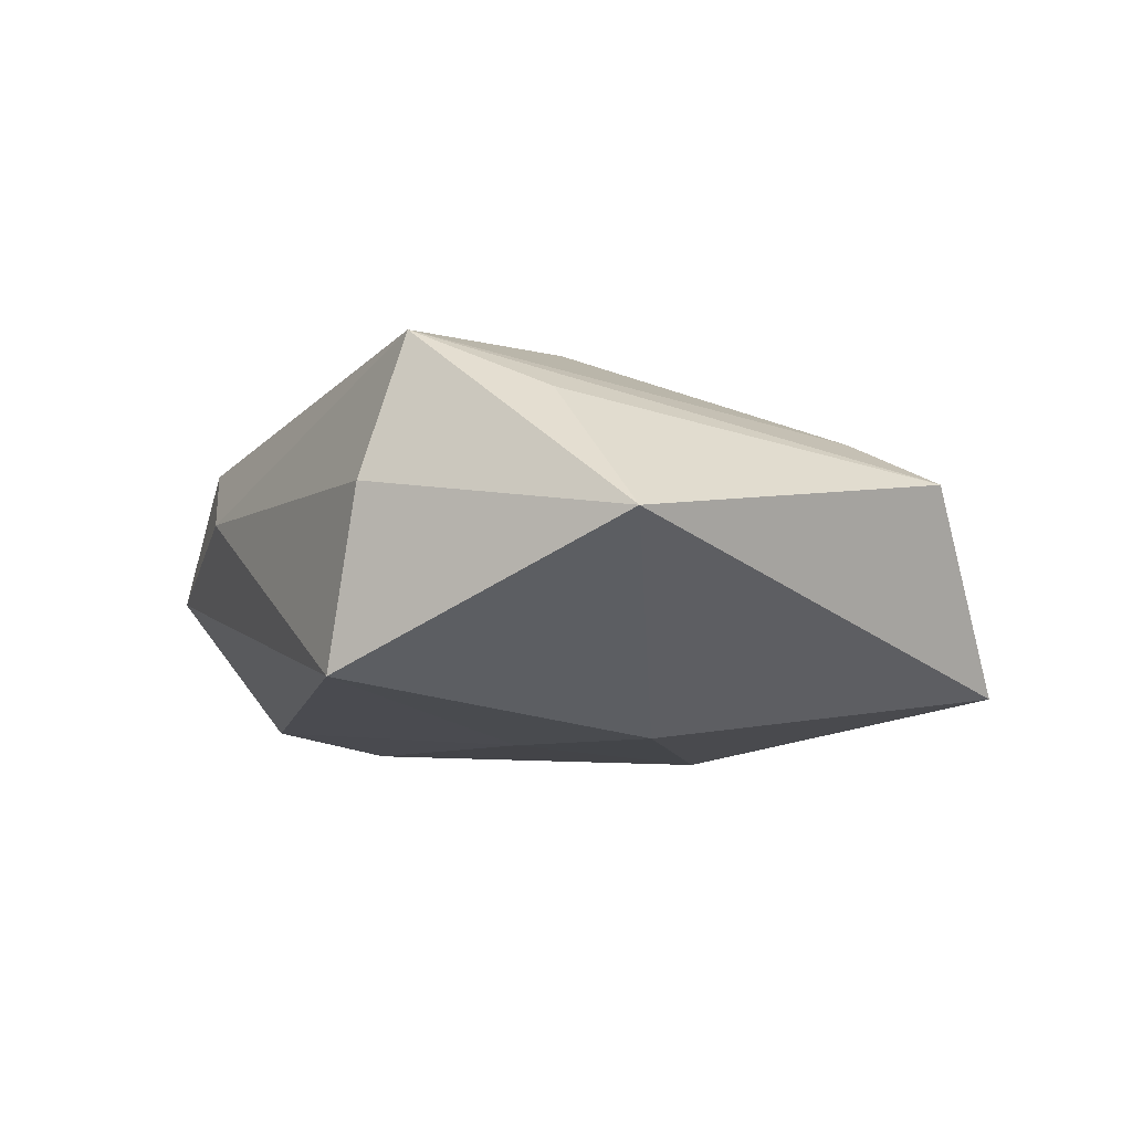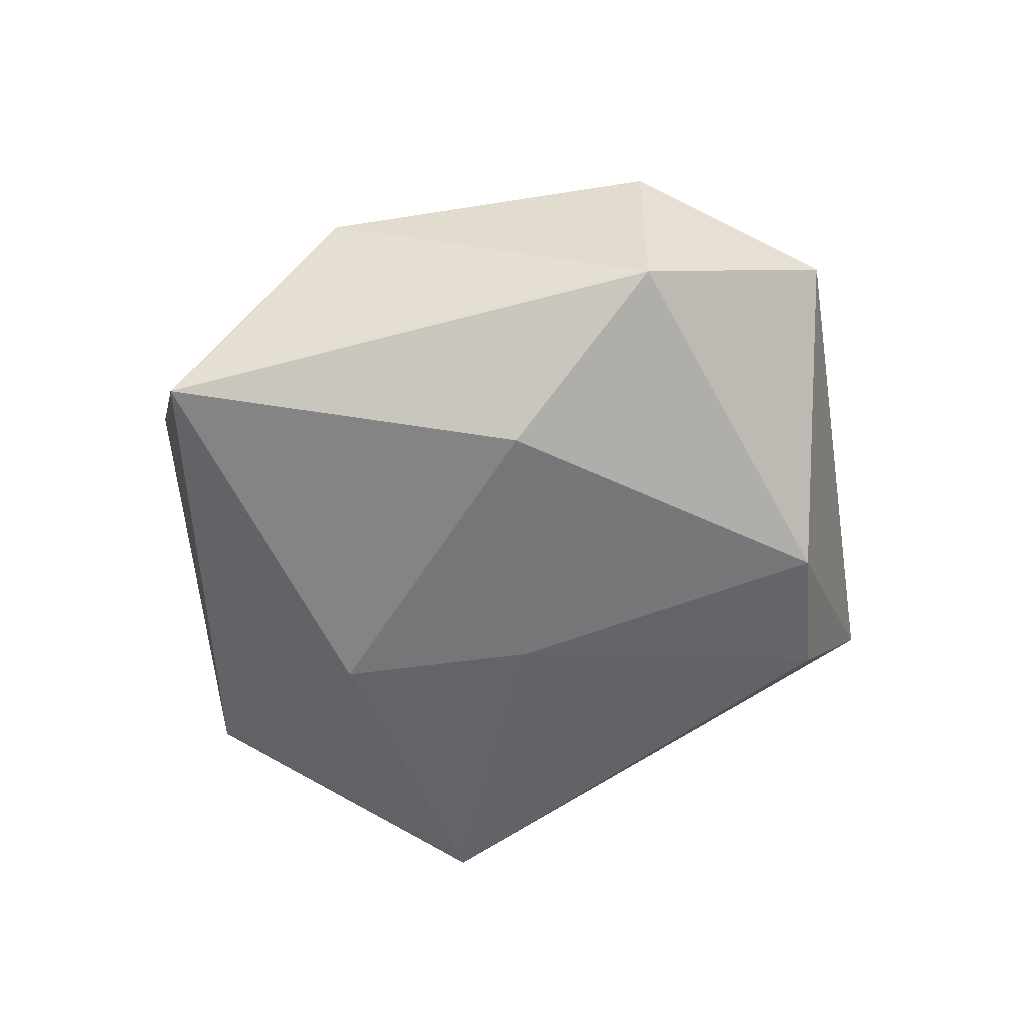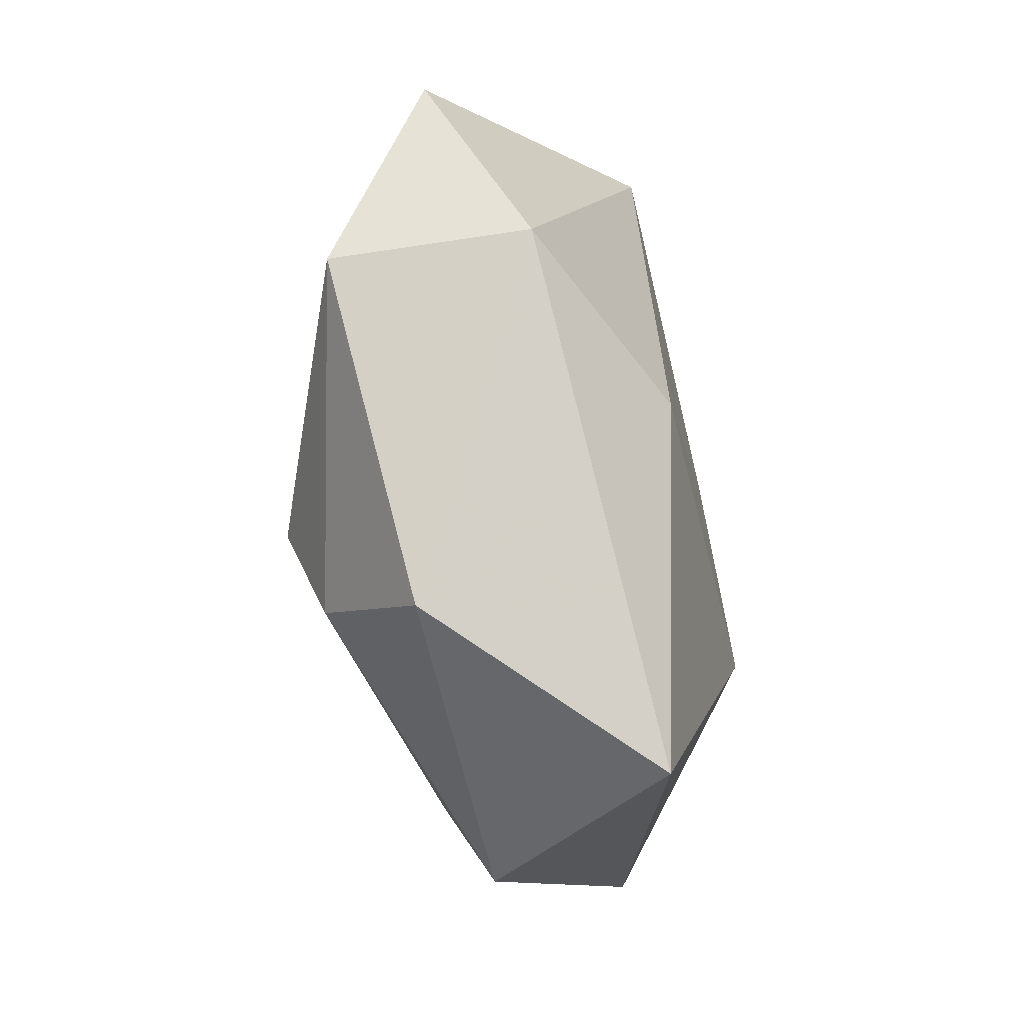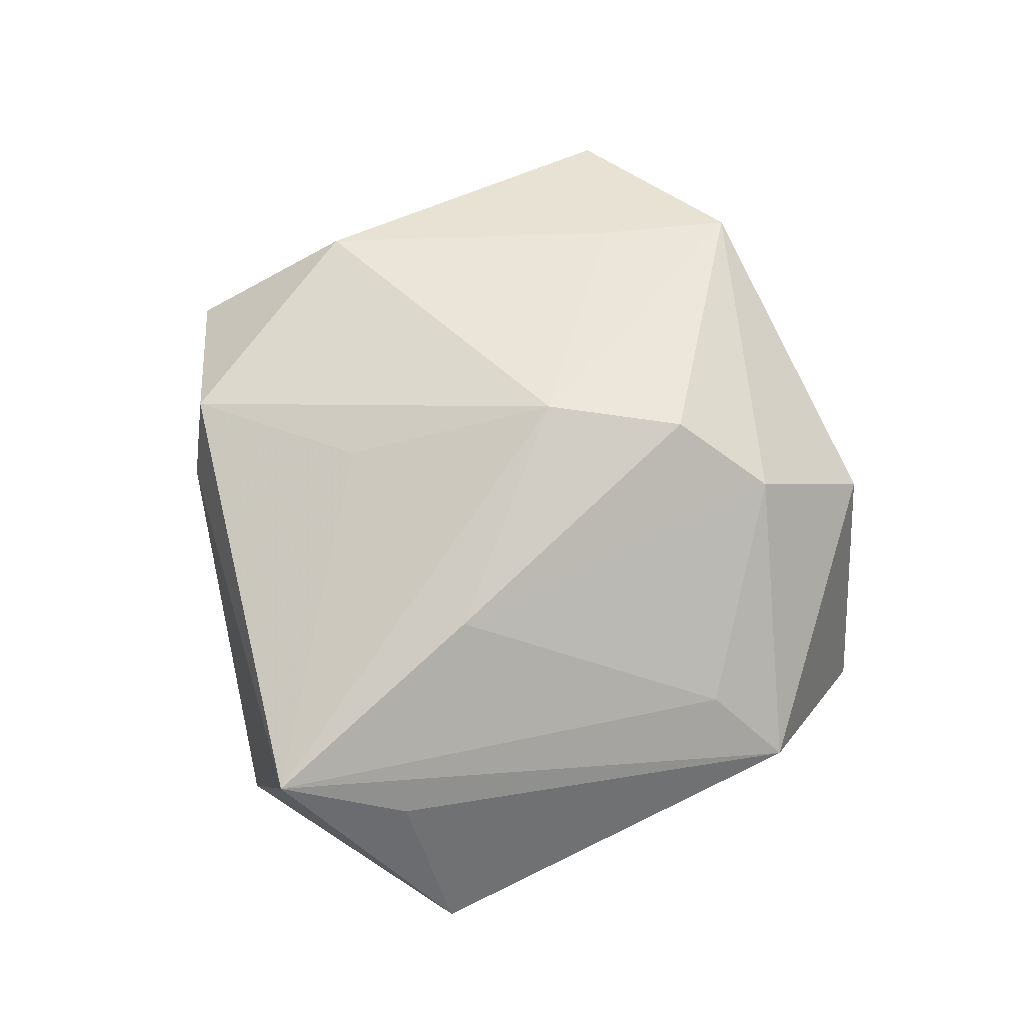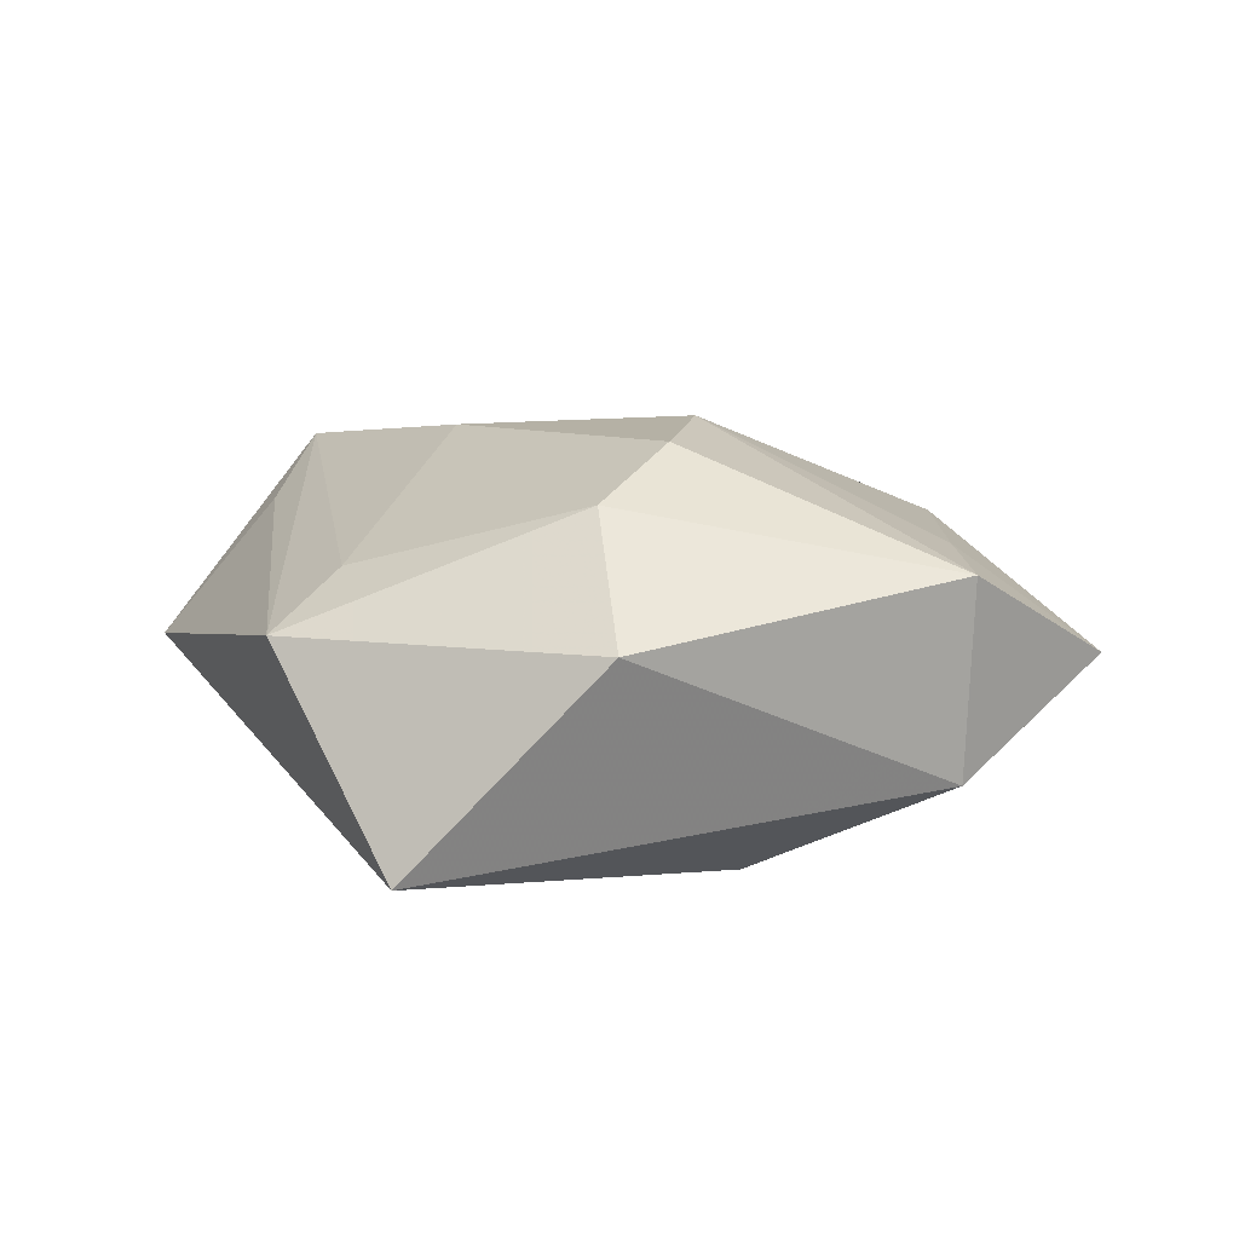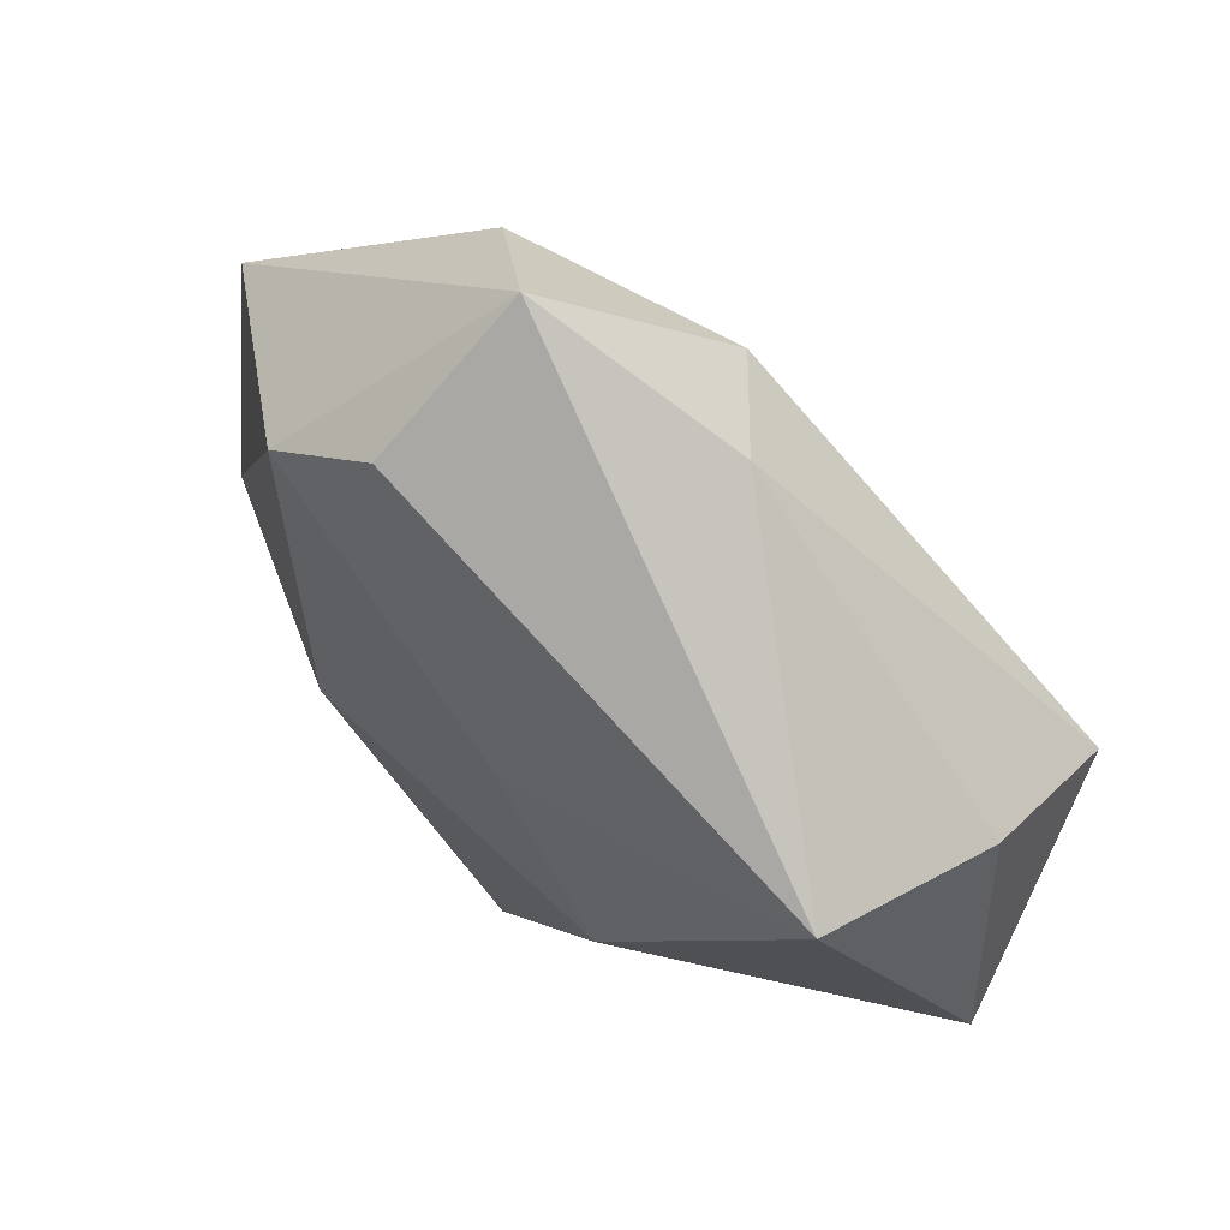
<metadata>
{"format":"obj","ext":"obj","renderer":"f3d","projection":"perspective","resolution":1024,"background":"white","views":[{"elev":-10.7,"azim":-82.1,"up":"+Z"},{"elev":-56.4,"azim":56.8,"up":"+Z"},{"elev":-52.0,"azim":101.7,"up":"+Y"},{"elev":77.9,"azim":-65.8,"up":"+Z"},{"elev":11.8,"azim":27.5,"up":"+Z"},{"elev":61.9,"azim":-137.0,"up":"+Y"}]}
</metadata>
<code>
v 0.02076 -0.03791 0.007044
v -0.003691 0.005431 -0.01982
v -0.0176 -0.00174 0.02144
v 0.02483 0.02701 -0.01768
v 0.05014 0.01152 0.0008139
v 0.01003 -0.0003301 0.02389
v -0.01141 0.03881 0.004867
v -0.00451 0.04056 0.01207
v 0.01315 -0.02755 0.01878
v -0.01216 -0.03258 0.01166
v 0.02116 -0.01226 -0.01971
v -0.01422 -0.04249 0.006465
v -0.03919 0.0189 -0.01669
v 0.03669 0.003412 0.0122
v 0.04291 -0.008538 -0.009228
v 0.00239 -0.04752 -0.01475
v -0.003585 0.0196 0.01797
v -0.04373 0.01014 0.01741
v 0.01233 0.03687 -0.01608
v 0.01458 -0.01542 0.02335
v -0.01739 -0.01129 -0.02088
v 0.009584 0.04833 -0.0005145
v -0.03983 -0.003999 0.01212
v 0.04413 -0.009326 0.01175
v -0.04405 0.01503 0.002095
v 0.02233 0.03467 0.009866
v -0.04836 -0.01348 -0.002164
f 13 27 25
f 25 27 18
f 16 15 1
f 11 15 16
f 1 15 24
f 24 15 5
f 18 6 17
f 5 22 26
f 18 27 23
f 3 6 18
f 18 10 3
f 7 25 18
f 7 22 13
f 13 25 7
f 12 16 1
f 27 16 12
f 12 23 27
f 12 10 18
f 18 23 12
f 21 27 13
f 21 16 27
f 11 16 21
f 2 21 13
f 11 21 2
f 4 22 5
f 5 15 4
f 4 15 11
f 11 2 4
f 6 24 14
f 14 26 6
f 14 24 5
f 5 26 14
f 6 3 20
f 20 24 6
f 8 17 6
f 6 26 8
f 18 17 8
f 8 7 18
f 8 26 22
f 22 7 8
f 22 4 19
f 13 22 19
f 19 2 13
f 19 4 2
f 9 3 10
f 9 20 3
f 10 12 9
f 9 12 1
f 1 24 9
f 24 20 9

</code>
